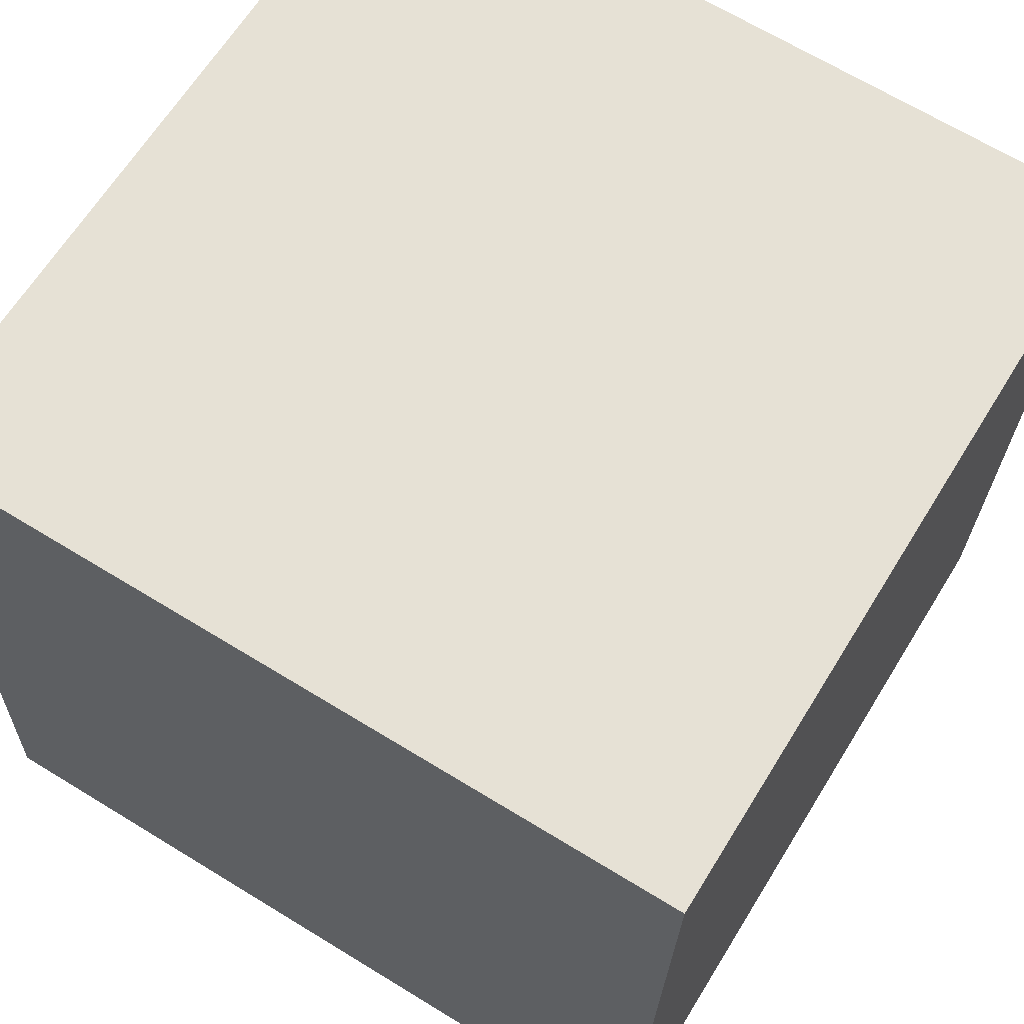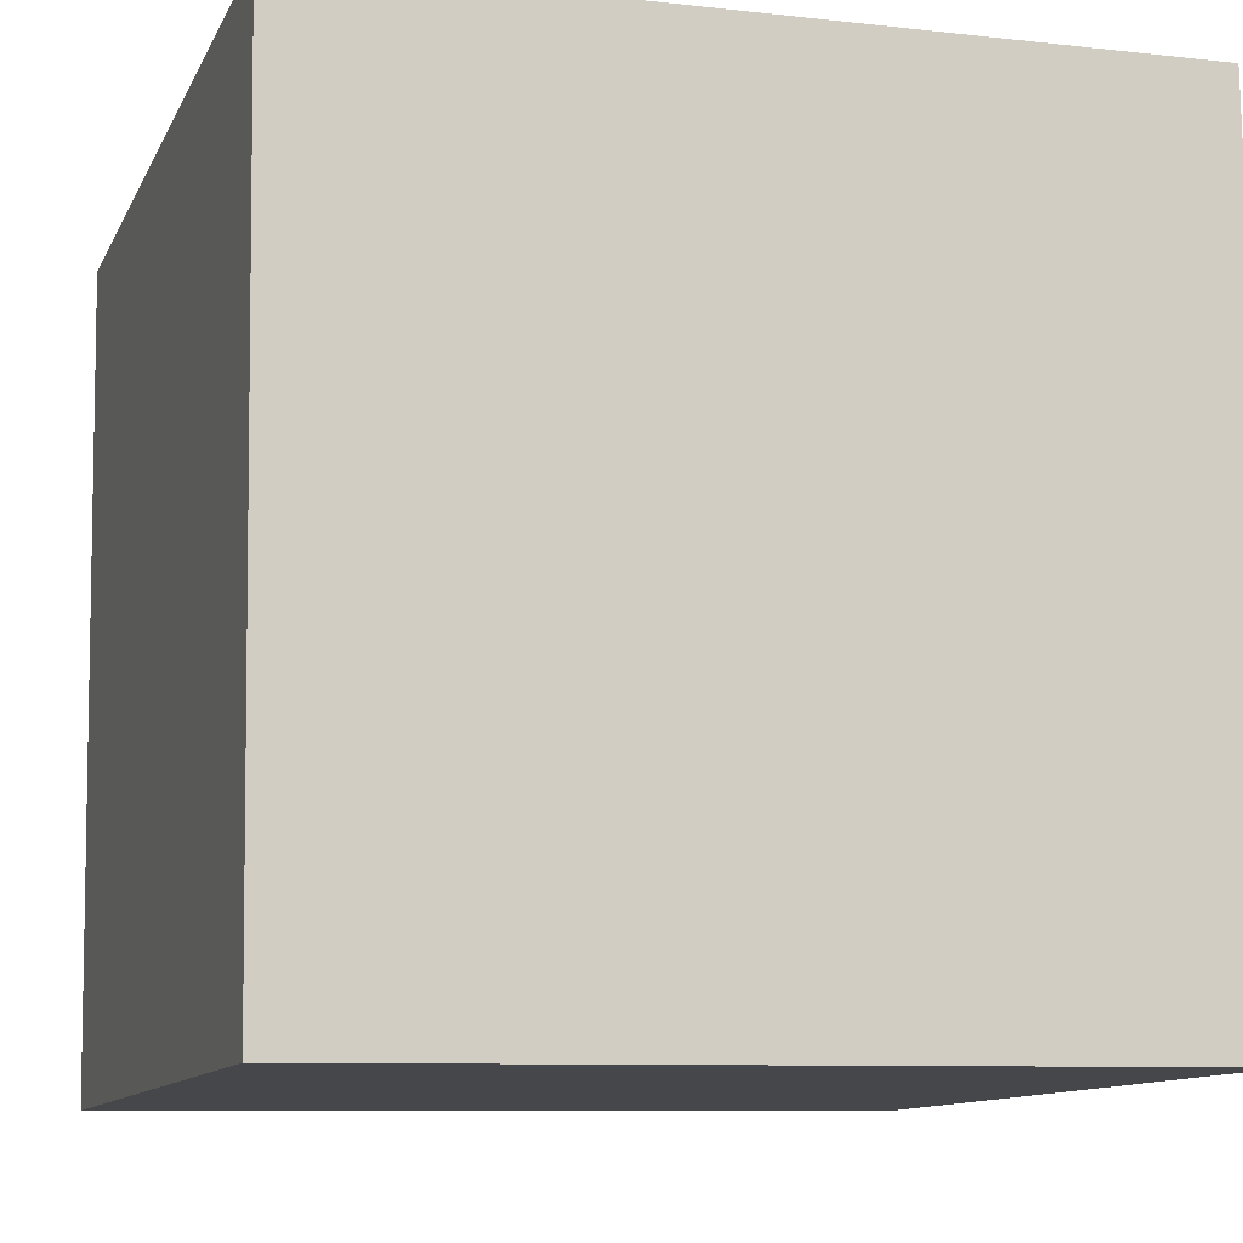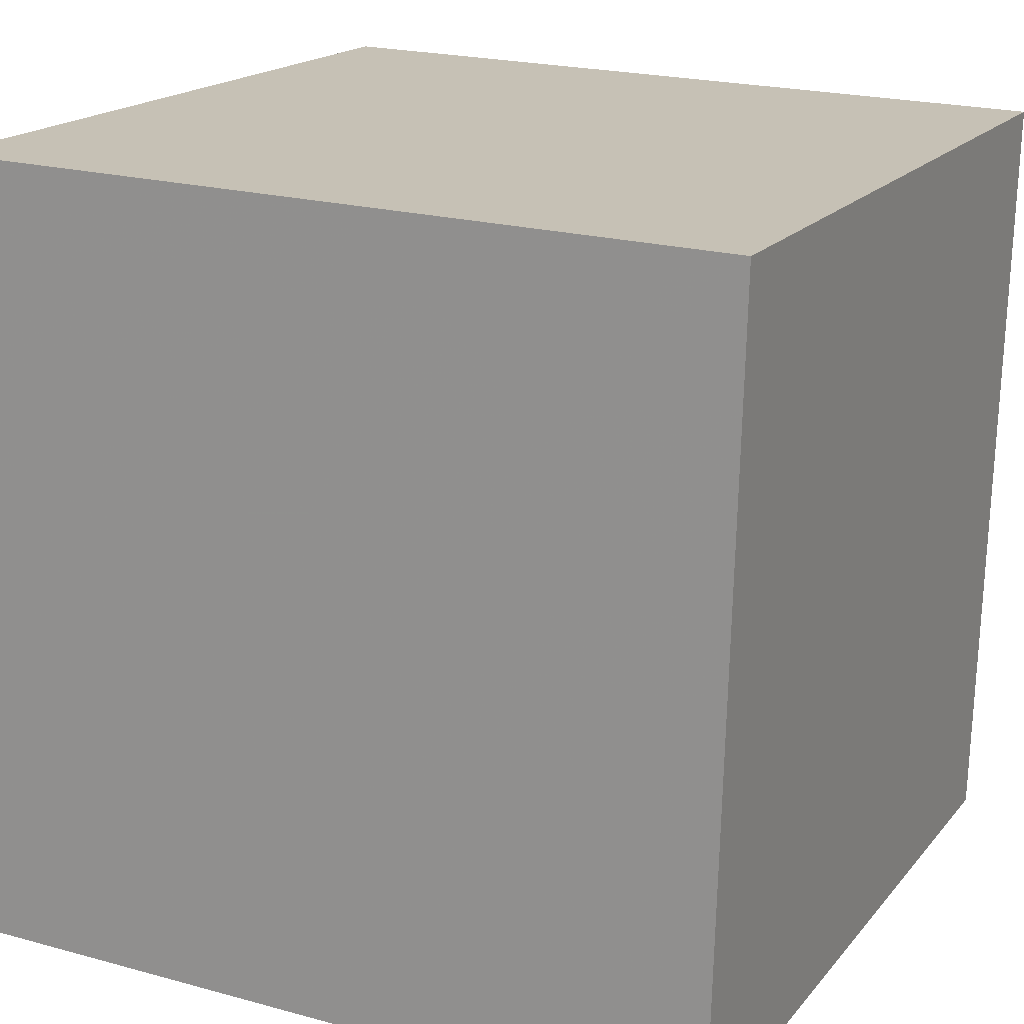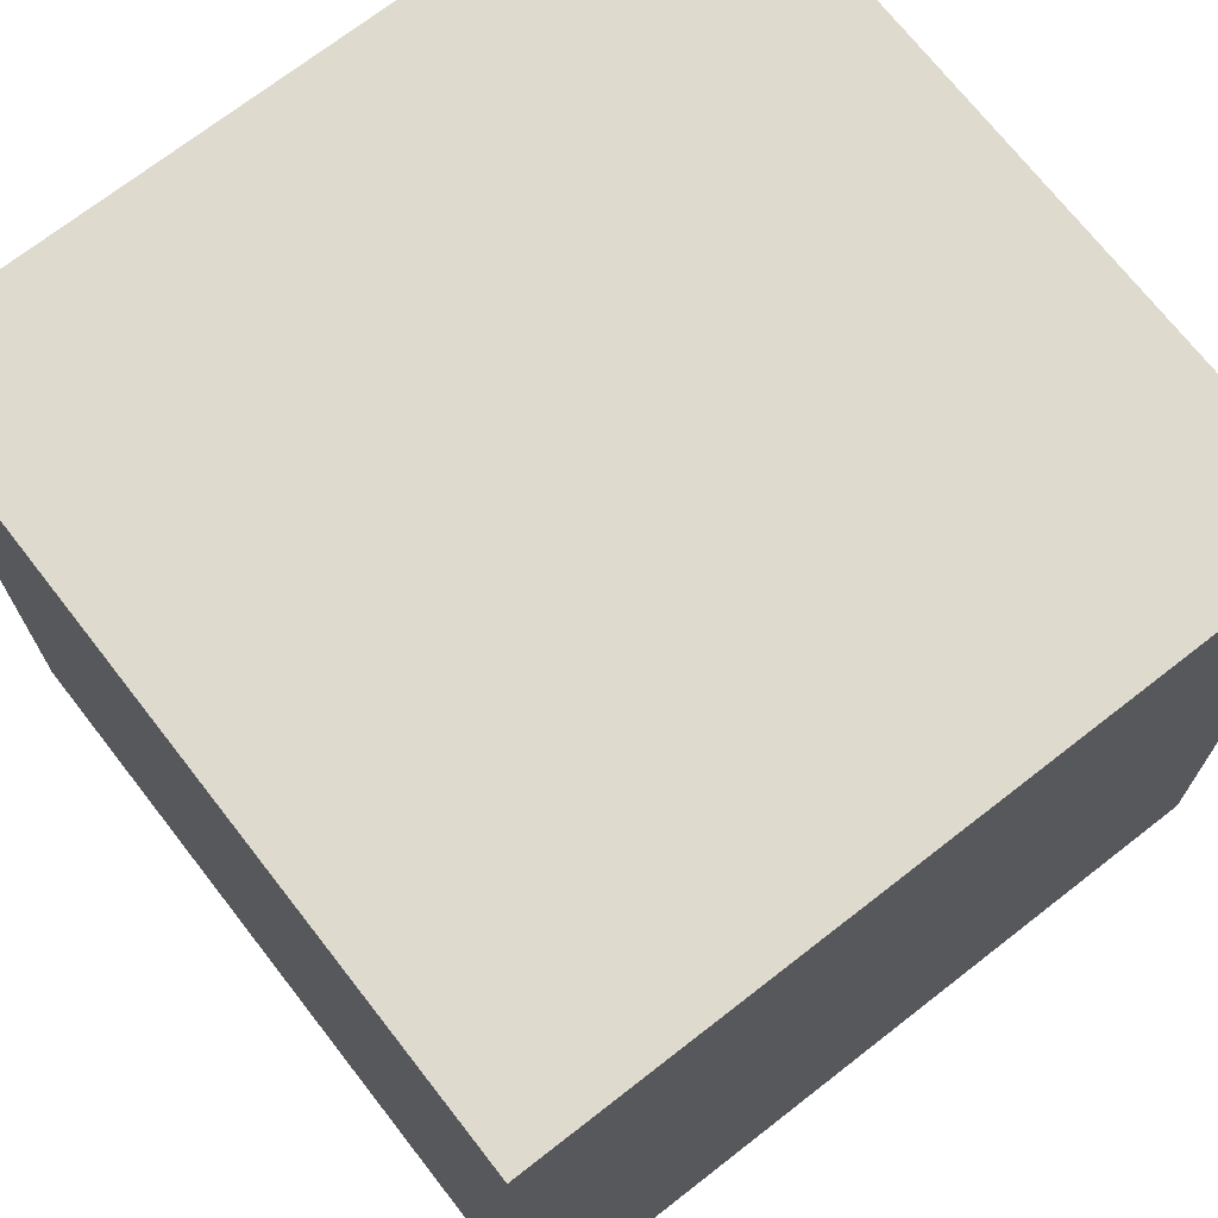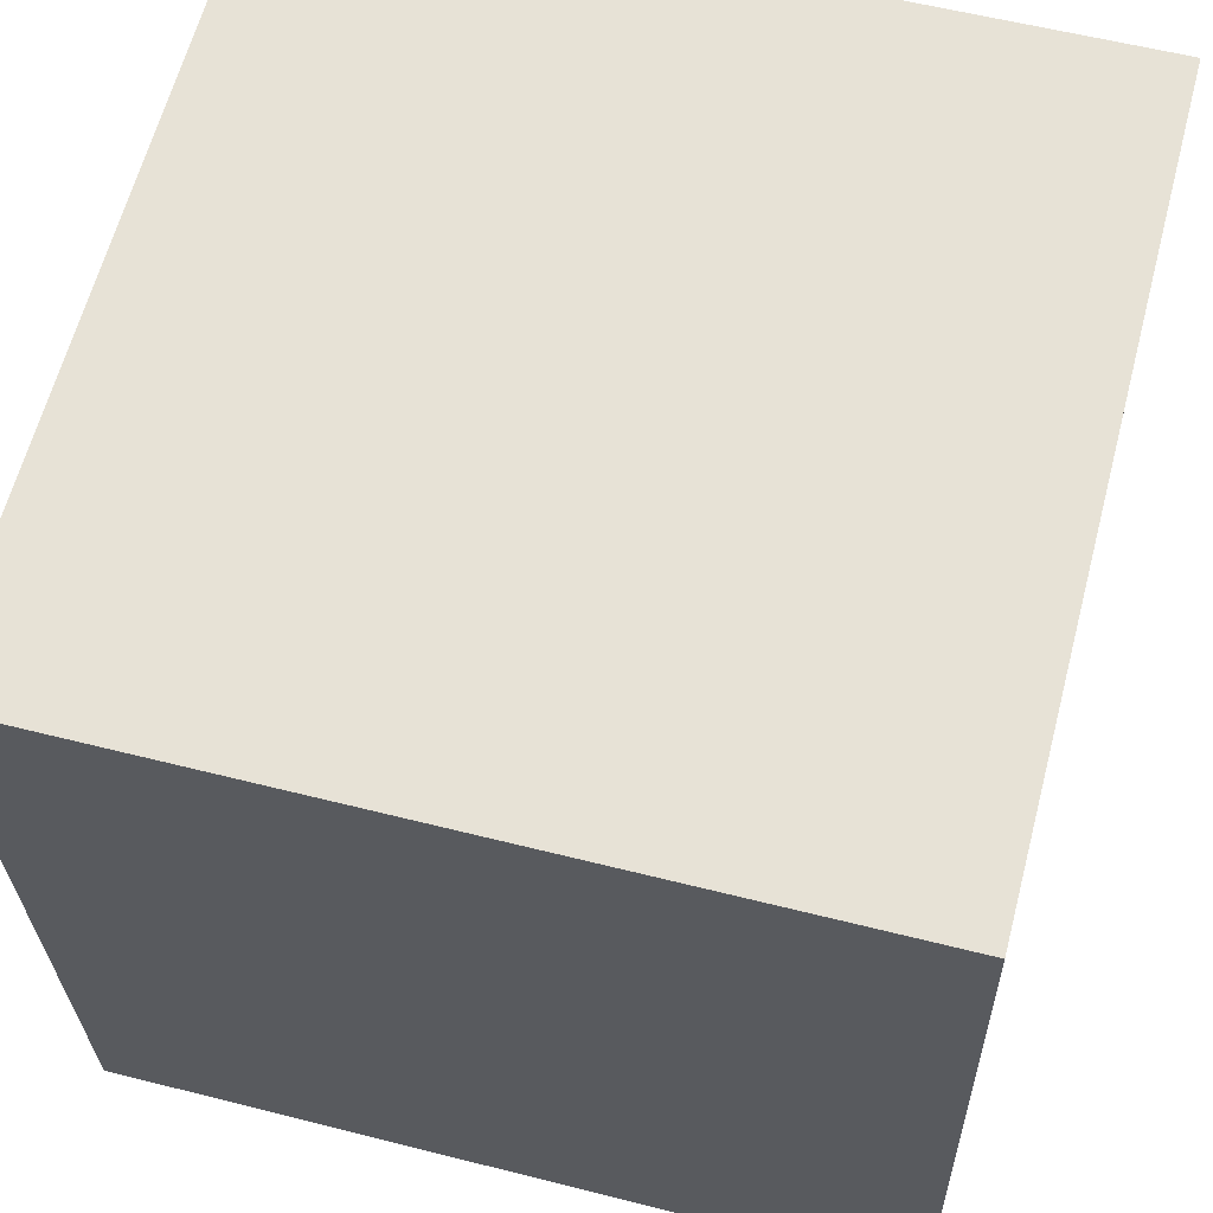
<metadata>
{"format":"obj","ext":"obj","renderer":"f3d","projection":"perspective","resolution":1024,"background":"white","views":[{"elev":65.2,"azim":122.5,"up":"+Z"},{"elev":-12.1,"azim":-106.2,"up":"+Z"},{"elev":18.9,"azim":115.1,"up":"+Y"},{"elev":69.8,"azim":-126.9,"up":"+Z"},{"elev":61.7,"azim":-76.3,"up":"+Y"}]}
</metadata>
<code>
v 0.2498 -0.2412 0.2587
v -0.2412 -0.2586 -0.2498
v 0.2586 -0.2499 -0.2411
v 0.2501 0.2499 -0.25
v -0.2586 0.2499 0.2411
v 0.2412 0.2586 0.2498
v -0.2501 -0.2499 0.25
v -0.2498 0.2412 -0.2587
v -0.2515 -0.04851 0.1294
v -0.2537 0.02407 0.1816
v -0.2509 -0.03802 0.08603
v -0.2518 -0.121 0.221
v -0.1361 -0.0259 0.2481
v 0.068 0.05402 0.2503
v 0.05415 -0.005703 0.2511
v 0.07005 0.09187 0.2497
v 0.08157 -0.1245 0.2537
v 0.1387 -0.1946 0.2559
v 0.05062 -0.08733 0.2525
v 0.05791 -0.1842 0.2543
v -0.0189 0.01989 0.2494
v -0.1004 -0.1487 0.2509
v -0.04169 -0.06156 0.2504
v 0.0084 -0.1202 0.2523
v 0.02335 -0.05069 0.2514
v 0.03055 0.1234 0.2485
v -0.1661 0.1324 0.2448
v -0.2517 -0.0006445 0.0931
v 0.1922 -0.04356 0.2543
v 0.2342 0.001121 0.2542
v 0.2455 0.03572 0.2254
v 0.09234 -0.05926 0.2528
v 0.1623 -0.1248 0.2551
v 0.2006 -0.192 0.257
v 0.2418 -0.118 0.2564
v 0.2489 -0.1472 0.2127
v 0.2483 -0.0988 0.2
v 0.1838 0.0338 0.2528
v 0.2462 0.06663 0.1577
v 0.2253 0.1123 0.2521
v 0.1585 0.0738 0.2516
v 0.1137 0.1006 0.2503
v -0.01388 0.2528 0.1667
v -0.07209 0.2499 0.06192
v -0.1467 0.25 0.1353
v -0.255 0.1643 0.1168
v -0.2525 0.08715 0.05076
v -0.2525 0.05024 0.09103
v -0.2517 0.01984 0.07491
v -0.2514 0.005499 0.06911
v -0.2513 -0.003046 0.07303
v -0.2506 -0.06903 0.09658
v -0.2505 -0.09967 0.1267
v -0.2491 -0.1709 0.1172
v -0.1824 -0.2497 0.1948
v -0.09197 -0.2475 0.2357
v -0.01634 -0.2246 0.2537
v 0.115 0.005905 0.252
v 0.1254 0.05318 0.2514
v 0.2473 -0.07018 0.2282
v 0.247 0.01345 0.1621
v 0.2468 -0.02121 0.2072
v 0.2451 0.1533 0.131
v 0.1619 0.2307 0.2489
v -0.00837 0.2509 0.05564
v 0.2474 -0.01174 0.1643
v -0.2493 -0.02568 -0.01925
v -0.2488 -0.1234 0.04847
v -0.2508 -0.01377 0.05764
v -0.1919 -0.1812 -0.2503
v -0.1669 -0.253 -0.002754
v 0.05398 -0.2509 -0.0963
v 0.25 0.09931 -0.09596
v 0.2541 -0.1286 -0.1036
v 0.251 -0.01168 -0.03992
v 0.2489 0.07031 -0.001413
v 0.07548 -0.245 0.2107
v 0.07908 -0.2471 0.09098
v 0.08806 -0.02305 -0.2481
v 0.005198 -0.2495 0.02708
v 0.07512 -0.2486 0.01038
v 0.1794 -0.2467 0.01945
v 0.08129 0.2481 -0.1902
v -0.2126 0.165 -0.2567
v -0.2514 0.05773 0.01718
v -0.2514 0.02504 0.04805
v 0.2516 -0.1271 0.04151
v 0.2494 -0.1033 0.1398
v 0.2498 -0.04821 0.06635
v 0.2492 -0.00266 0.05243
v 0.2487 -0.01632 0.09498
v 0.2364 -0.2424 0.202
v 0.2349 -0.1765 0.2573
v 0.2486 0.03979 0.04302
v 0.2479 0.02264 0.1029
v 0.2471 0.1442 0.02608
v -0.0679 0.2483 -0.03209
v -0.135 0.2479 0.008763
v -0.2527 0.1634 -0.01252
v -0.25 -0.06038 0.05829
v -0.2498 -0.1022 0.08788
v -0.03703 -0.2483 0.1357
v 0.2475 0.09281 0.05612
v 0.2481 -0.06037 0.1743
v 0.1316 0.2531 0.04078
v 0.2472 0.07232 0.09524
v 0.2486 -0.04366 0.1259
v 0.2479 -0.01066 0.1336
v 0.2478 -0.02938 0.1595
v 0.246 -0.2413 0.2548
v 0.2346 -0.2417 0.243
v 0.2196 -0.2423 0.2274
v 0.1411 -0.2451 0.1462
v 0.1152 -0.246 0.1194
v 0.1082 -0.2462 0.1121
v 0.03074 -0.249 0.03184
v 0.01464 -0.2496 0.01516
v -0.07403 -0.2527 -0.07669
v -0.2413 -0.2586 -0.2465
v -0.2455 -0.2545 -0.01047
v -0.2461 -0.2539 0.02362
v -0.247 -0.253 0.07597
v -0.2492 -0.2508 0.1979
v -0.25 -0.25 0.2479
v -0.1896 -0.2489 0.2511
v -0.1108 -0.2475 0.2524
v -0.06896 -0.2468 0.2532
v -0.02408 -0.246 0.2539
v 0.01602 -0.2453 0.2546
v 0.08578 -0.2441 0.2559
v 0.1296 -0.2433 0.2566
v 0.2137 -0.2418 0.2581
v 0.2447 -0.2413 0.2586
v 0.2502 -0.2416 0.2335
v 0.2504 -0.2418 0.2225
v 0.2505 -0.2419 0.2163
v 0.2507 -0.2421 0.2053
v 0.2537 -0.2451 0.03801
v 0.2551 -0.2464 -0.04044
v 0.2572 -0.2485 -0.1569
v 0.2566 -0.1284 -0.2433
v 0.2532 0.06847 -0.2468
v 0.1158 0.2476 -0.2523
v -0.06711 0.2444 -0.2555
v -0.2323 0.2415 -0.2584
v -0.2539 0.2453 -0.02622
v -0.2543 0.2456 -0.004195
v -0.2562 0.2475 0.102
v -0.2573 0.2486 0.1665
v -0.2115 0.2507 0.2419
v -0.1025 0.2526 0.2438
v 0.005226 0.2545 0.2457
v 0.1408 0.2569 0.2481
v 0.1859 0.2577 0.2489
v 0.2223 0.2499 -0.2232
v 0.1355 0.2499 -0.1393
v 0.0006265 0.2499 -0.009181
v -0.0441 0.2499 0.034
v -0.1002 0.2499 0.08817
v -0.1009 0.2499 0.08885
v -0.1824 0.2499 0.1675
v -0.1852 0.2499 0.1702
v 0.2495 0.2505 -0.2155
v 0.2461 0.2538 -0.02689
v 0.2448 0.2551 0.04912
v 0.2434 0.2565 0.1249
v 0.1264 -0.1222 -0.2457
v 0.06701 -0.06481 -0.2478
v -0.1293 0.1249 -0.2546
v -0.2119 0.2046 -0.2574
v -0.2352 0.2271 -0.2582
v 0.2498 -0.2325 0.2497
v 0.2498 -0.2168 0.2335
v 0.2498 -0.1796 0.1949
v 0.2498 -0.1432 0.1572
v 0.2499 -0.0787 0.0904
v 0.2499 -0.06573 0.07696
v 0.2499 -0.01137 0.02066
v 0.2499 0.01466 -0.006304
v 0.2499 0.04026 -0.03282
v 0.25 0.132 -0.1278
v 0.25 0.1336 -0.1295
v 0.25 0.1345 -0.1304
v 0.25 0.1404 -0.1365
v 0.2493 -0.2114 0.2582
v 0.2489 -0.1877 0.2578
v 0.248 -0.1371 0.2569
v 0.2479 -0.1318 0.2568
v 0.2478 -0.1247 0.2567
v 0.2469 -0.07591 0.2558
v 0.2463 -0.04153 0.2552
v 0.2457 -0.005104 0.2545
v 0.2454 0.01181 0.2542
v 0.2449 0.04235 0.2537
v 0.244 0.09609 0.2527
v 0.2435 0.124 0.2522
v 0.2433 0.1386 0.252
v 0.2413 0.2499 0.25
v -0.1828 -0.1803 0.25
v -0.1475 -0.1437 0.25
v -0.08546 -0.07951 0.2499
v -0.04333 -0.0359 0.2499
v -0.009162 -0.0005275 0.2499
v 0.006729 0.01592 0.2499
v 0.04385 0.05435 0.2499
v 0.0859 0.09788 0.2499
v 0.09899 0.1114 0.2499
v 0.1149 0.1279 0.2499
v 0.1279 0.1414 0.2499
v 0.1644 0.1791 0.2499
v 0.2056 0.2218 0.2499
v 0.2342 0.2514 0.2498
v -0.2518 -0.1508 0.2482
v -0.2522 -0.126 0.2478
v -0.2545 0.00904 0.2454
v -0.2559 0.09122 0.2439
v -0.2577 0.1955 0.2421
v -0.2412 -0.2579 -0.2492
v -0.2483 -0.05237 -0.05071
v -0.249 -0.03208 -0.03112
v -0.2492 -0.02681 -0.02603
v -0.2494 -0.01997 -0.01943
v -0.252 0.05669 0.05458
v -0.2527 0.07528 0.07253
v -0.2535 0.1013 0.09762
v -0.255 0.1442 0.1391
v -0.2559 0.1713 0.1652
v -0.257 0.2024 0.1952
v -0.2412 -0.2571 -0.2499
v -0.2423 -0.196 -0.251
v -0.2486 0.1718 -0.2575
v -0.249 0.1979 -0.258
v -0.1487 -0.257 -0.2482
v 0.1171 -0.2524 -0.2436
f 117 118 72
f 92 134 1
f 137 138 87
f 171 8 145
f 86 67 69
f 100 67 68
f 71 118 117
f 110 111 92
f 154 153 64
f 112 113 92
f 85 223 224
f 105 157 158
f 85 47 99
f 111 112 92
f 82 92 113
f 125 22 199
f 31 62 61
f 66 109 108
f 233 72 118
f 72 81 116
f 115 116 81
f 158 157 97
f 82 114 115
f 119 2 118
f 196 197 40
f 135 134 92
f 117 116 80
f 80 116 115
f 94 179 180
f 97 157 156
f 27 150 5
f 61 39 31
f 137 136 92
f 195 194 31
f 115 114 78
f 184 163 164
f 114 113 78
f 180 181 76
f 24 23 22
f 74 75 87
f 77 78 113
f 54 53 101
f 110 1 133
f 132 111 110
f 165 164 105
f 233 234 72
f 229 230 70
f 212 6 154
f 152 153 43
f 72 234 3
f 3 234 167
f 66 108 61
f 229 70 233
f 72 140 139
f 28 9 10
f 139 138 82
f 159 158 97
f 176 177 89
f 136 135 92
f 168 169 79
f 82 138 137
f 161 162 45
f 1 134 172
f 43 44 45
f 173 172 134
f 204 205 21
f 12 124 7
f 13 27 216
f 12 54 123
f 174 173 135
f 229 218 219
f 87 138 139
f 62 191 190
f 139 140 74
f 74 140 3
f 231 230 219
f 98 160 159
f 202 203 21
f 4 155 163
f 71 55 123
f 156 157 105
f 161 160 98
f 65 158 159
f 76 103 94
f 159 160 44
f 45 44 160
f 32 29 58
f 150 45 162
f 5 162 149
f 124 123 55
f 156 155 83
f 143 83 155
f 45 150 151
f 151 152 43
f 105 43 153
f 105 154 6
f 26 64 153
f 26 152 151
f 151 150 27
f 166 165 105
f 4 163 184
f 170 169 84
f 96 165 166
f 147 148 98
f 63 166 6
f 142 4 184
f 184 183 73
f 183 182 73
f 182 181 73
f 209 208 42
f 75 73 181
f 180 179 75
f 179 178 75
f 178 177 75
f 87 75 177
f 176 175 87
f 18 17 20
f 1 172 185
f 36 173 174
f 49 28 48
f 174 175 88
f 88 175 176
f 90 89 177
f 94 90 178
f 96 76 181
f 224 223 86
f 73 74 141
f 80 102 71
f 79 143 4
f 142 141 79
f 221 220 67
f 167 79 141
f 6 212 198
f 207 206 14
f 127 128 57
f 50 49 86
f 40 211 210
f 17 18 33
f 210 209 42
f 46 99 47
f 14 42 208
f 206 205 14
f 15 14 205
f 25 15 204
f 25 203 202
f 122 123 54
f 202 201 23
f 26 209 210
f 67 120 121
f 22 23 201
f 97 146 147
f 200 199 22
f 7 199 213
f 200 201 13
f 13 201 202
f 203 204 21
f 26 21 205
f 26 206 207
f 62 109 66
f 207 208 16
f 52 100 101
f 26 16 208
f 210 211 64
f 211 212 64
f 131 132 18
f 125 126 22
f 22 126 127
f 33 93 35
f 128 129 57
f 20 57 129
f 20 130 131
f 149 148 46
f 18 132 133
f 131 130 77
f 130 129 77
f 102 77 129
f 102 128 127
f 127 126 56
f 55 56 126
f 171 170 84
f 55 125 7
f 185 186 93
f 224 225 47
f 63 39 106
f 93 186 187
f 187 188 35
f 188 189 35
f 29 35 189
f 190 191 29
f 29 191 192
f 192 193 30
f 38 30 193
f 38 194 195
f 195 196 40
f 99 146 8
f 198 197 63
f 63 197 196
f 27 21 26
f 95 90 94
f 39 196 195
f 194 193 31
f 62 31 193
f 192 191 62
f 190 189 60
f 37 60 189
f 37 188 187
f 53 12 9
f 34 33 18
f 187 186 36
f 5 228 217
f 10 227 226
f 226 225 48
f 48 225 224
f 86 223 222
f 222 221 67
f 220 219 67
f 58 38 59
f 78 102 80
f 218 2 119
f 2 218 229
f 48 86 49
f 147 146 99
f 99 221 222
f 222 223 85
f 232 8 171
f 46 47 225
f 226 227 46
f 14 15 58
f 227 228 46
f 149 46 228
f 68 121 122
f 215 214 13
f 122 121 71
f 121 120 71
f 120 119 71
f 213 214 12
f 11 28 69
f 40 41 38
f 10 12 214
f 215 216 10
f 217 216 27
f 70 230 231
f 167 168 79
f 144 170 171
f 70 84 169
f 143 144 83
f 97 83 144
f 97 145 8
f 99 46 148
f 231 232 84
f 9 28 11
f 9 11 52
f 12 53 54
f 9 12 10
f 29 33 35
f 53 9 52
f 20 17 24
f 25 23 24
f 15 25 32
f 25 24 19
f 21 27 13
f 37 36 88
f 33 29 32
f 33 32 17
f 44 43 65
f 56 55 102
f 49 50 28
f 28 50 51
f 22 57 24
f 24 57 20
f 17 19 24
f 19 17 32
f 58 29 38
f 32 58 15
f 25 19 32
f 33 34 93
f 41 40 42
f 38 41 59
f 38 29 30
f 58 59 14
f 60 104 62
f 104 60 37
f 62 104 109
f 11 69 100
f 100 69 67
f 11 100 52
f 75 74 73
f 82 81 72
f 86 69 50
f 69 28 51
f 90 91 89
f 107 91 108
f 91 90 95
f 89 91 107
f 95 94 106
f 106 94 103
f 95 106 39
f 69 51 50
f 68 54 101
f 55 71 102
f 102 78 77
f 104 37 88
f 104 88 107
f 63 106 103
f 63 103 96
f 96 103 76
f 105 65 43
f 89 107 88
f 108 91 95
f 108 95 61
f 107 108 109
f 61 95 39
f 109 104 107
f 62 66 61
f 28 10 48
f 42 14 59
f 59 41 42
f 52 101 53
f 100 68 101
f 1 110 92
f 117 80 71
f 224 47 85
f 158 65 105
f 113 114 82
f 199 7 125
f 118 2 233
f 116 117 72
f 115 81 82
f 118 71 119
f 115 78 80
f 180 76 94
f 156 83 97
f 5 217 27
f 164 183 184
f 113 112 77
f 132 112 111
f 131 77 112
f 132 131 112
f 110 133 132
f 154 64 212
f 3 140 72
f 70 168 233
f 168 167 234
f 233 168 234
f 233 2 229
f 139 82 72
f 137 92 82
f 87 175 174
f 137 174 136
f 137 87 174
f 134 135 173
f 7 213 12
f 216 215 13
f 105 164 156
f 156 163 155
f 156 164 163
f 123 124 12
f 135 136 174
f 219 230 229
f 139 74 87
f 190 60 62
f 3 141 74
f 219 220 231
f 159 97 98
f 123 122 71
f 159 44 65
f 160 161 45
f 162 5 150
f 98 148 161
f 148 149 162
f 161 148 162
f 155 4 143
f 151 43 45
f 153 154 105
f 6 166 105
f 153 152 26
f 151 27 26
f 96 164 165
f 96 183 164
f 96 182 183
f 166 63 96
f 6 198 63
f 184 73 142
f 181 180 75
f 177 176 87
f 36 186 173
f 173 185 172
f 173 186 185
f 174 88 36
f 176 89 88
f 177 178 90
f 178 179 94
f 181 182 96
f 141 142 73
f 4 142 79
f 141 3 167
f 40 197 211
f 211 198 212
f 211 197 198
f 210 42 40
f 208 207 14
f 205 204 15
f 204 203 25
f 202 23 25
f 210 64 26
f 121 68 67
f 201 200 22
f 147 98 97
f 13 214 200
f 214 213 199
f 200 214 199
f 202 21 13
f 205 206 26
f 207 16 26
f 208 209 26
f 127 57 22
f 129 130 20
f 131 18 20
f 133 34 18
f 185 133 1
f 185 34 133
f 185 93 34
f 129 128 102
f 127 56 102
f 126 125 55
f 7 124 55
f 187 35 93
f 189 190 29
f 192 30 29
f 193 194 38
f 195 40 38
f 8 232 99
f 196 39 63
f 195 31 39
f 193 192 62
f 189 188 37
f 187 36 37
f 10 216 227
f 216 217 228
f 227 216 228
f 226 48 10
f 224 86 48
f 119 219 218
f 120 67 219
f 119 120 219
f 222 67 86
f 99 232 231
f 221 231 220
f 221 99 231
f 222 85 99
f 171 84 232
f 225 226 46
f 228 5 149
f 122 54 68
f 214 215 10
f 231 84 70
f 144 169 170
f 143 79 169
f 144 143 169
f 171 145 144
f 169 168 70
f 144 145 97
f 8 146 97
f 148 147 99

</code>
